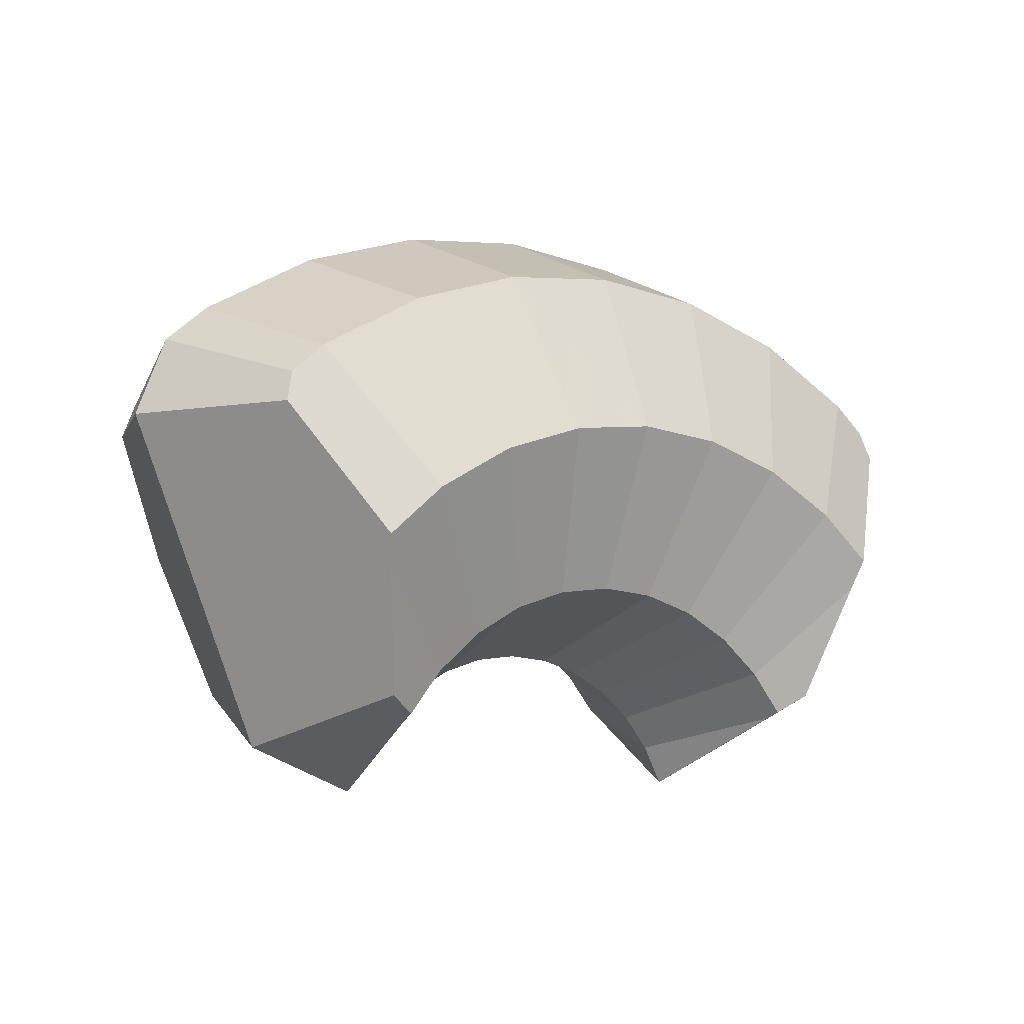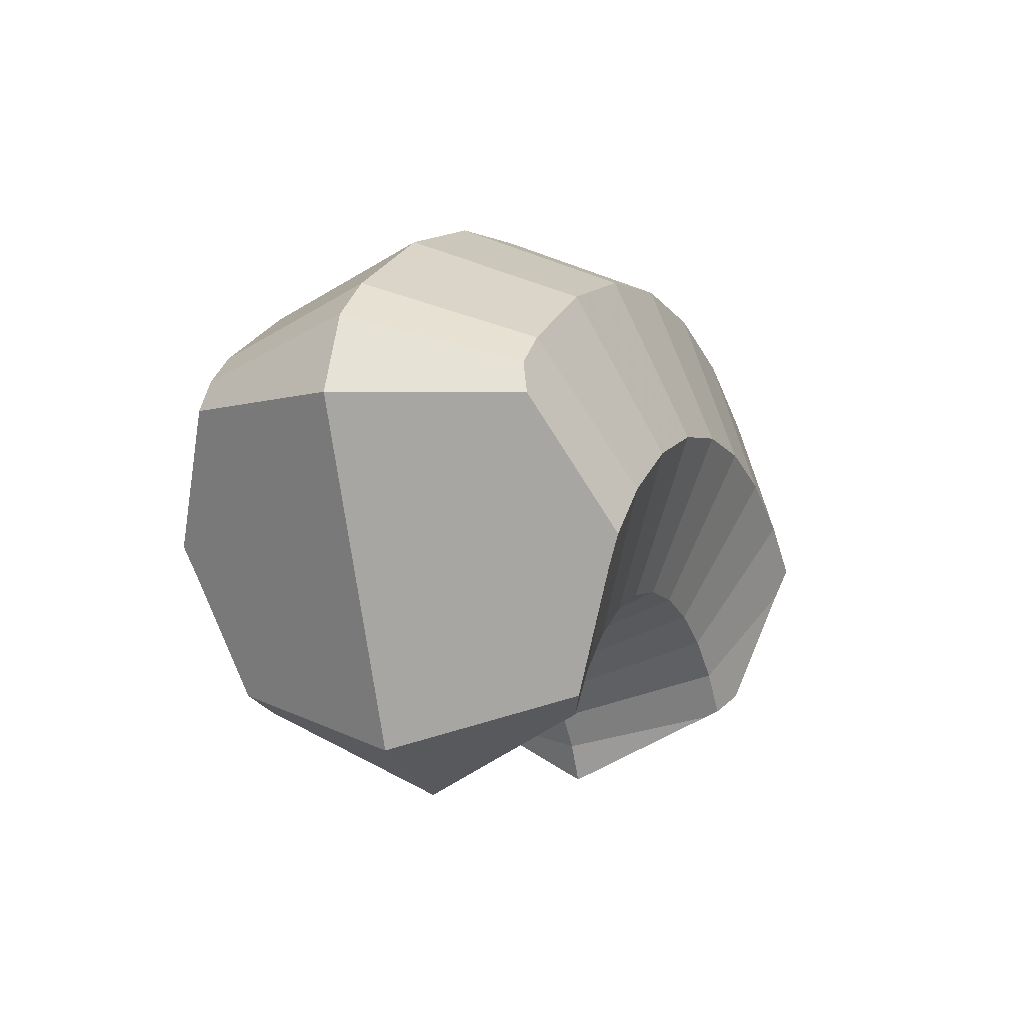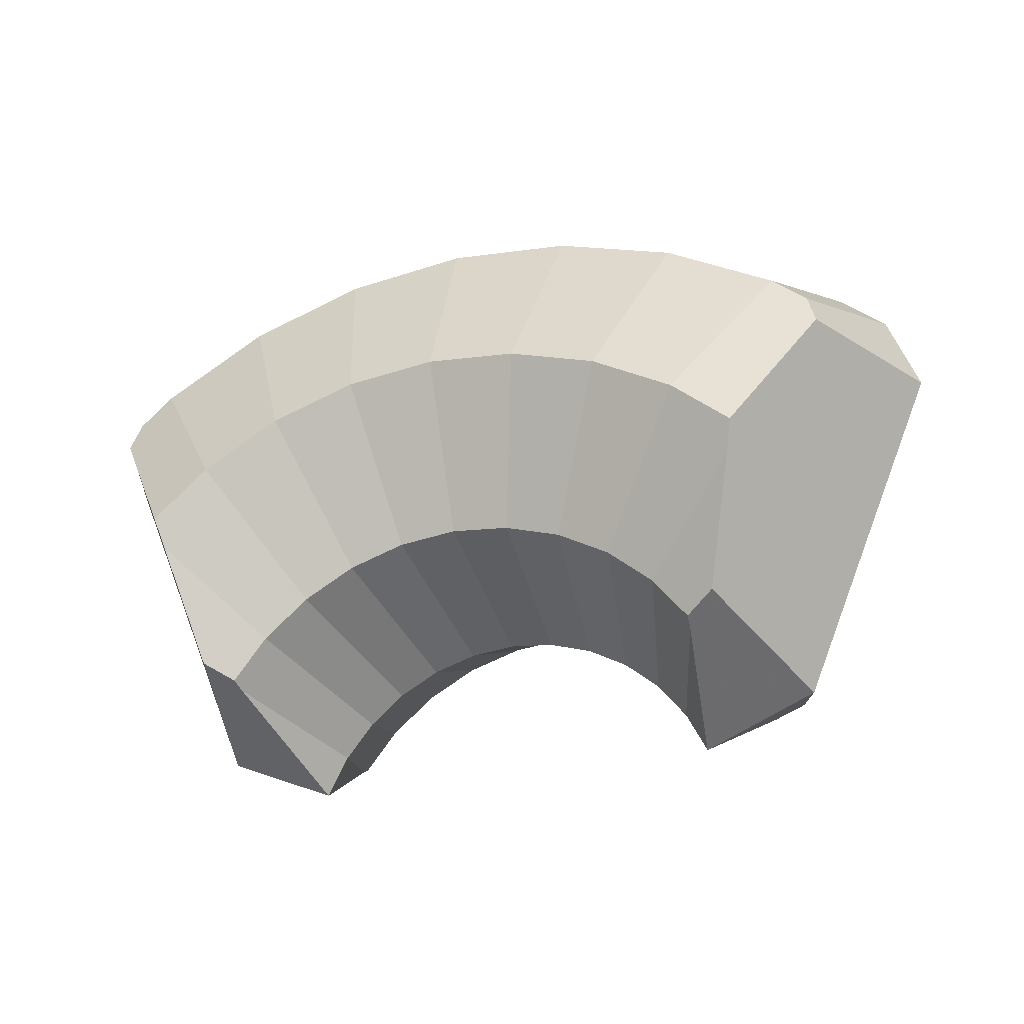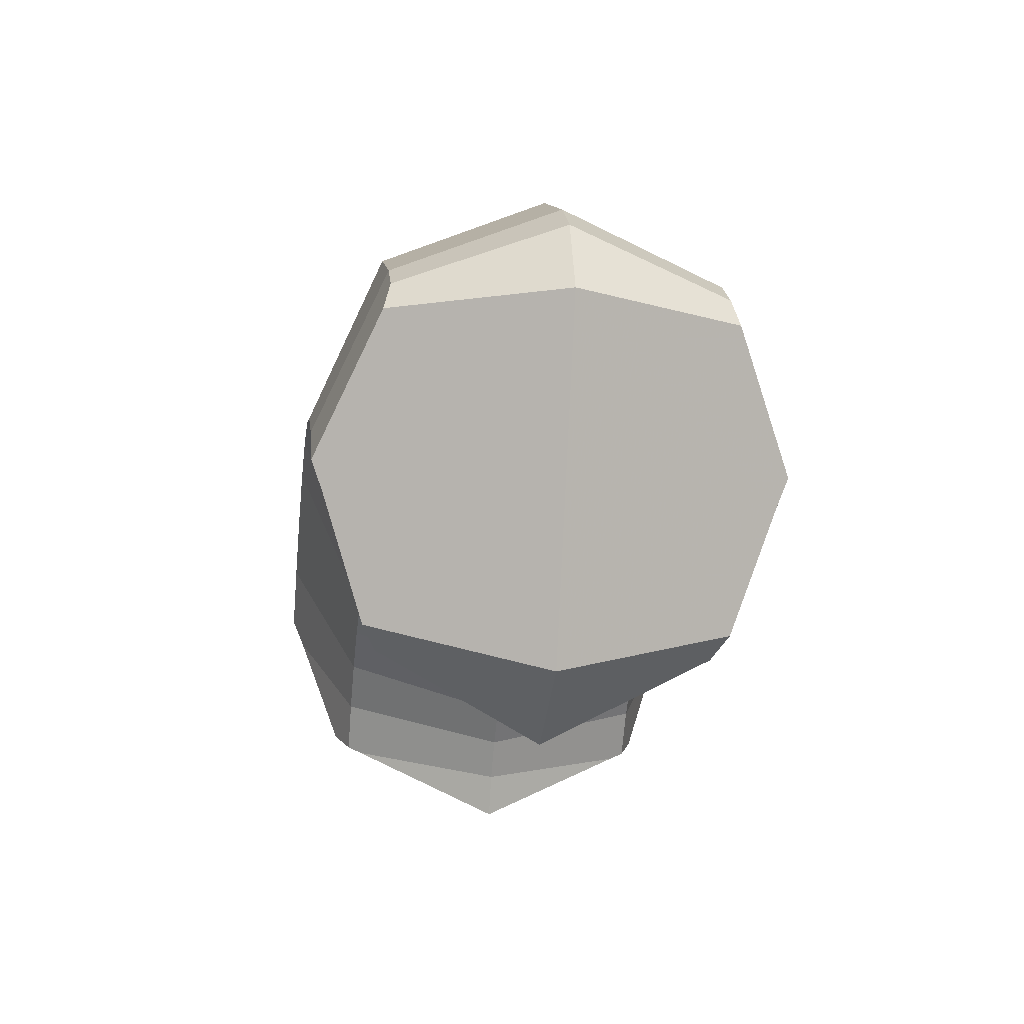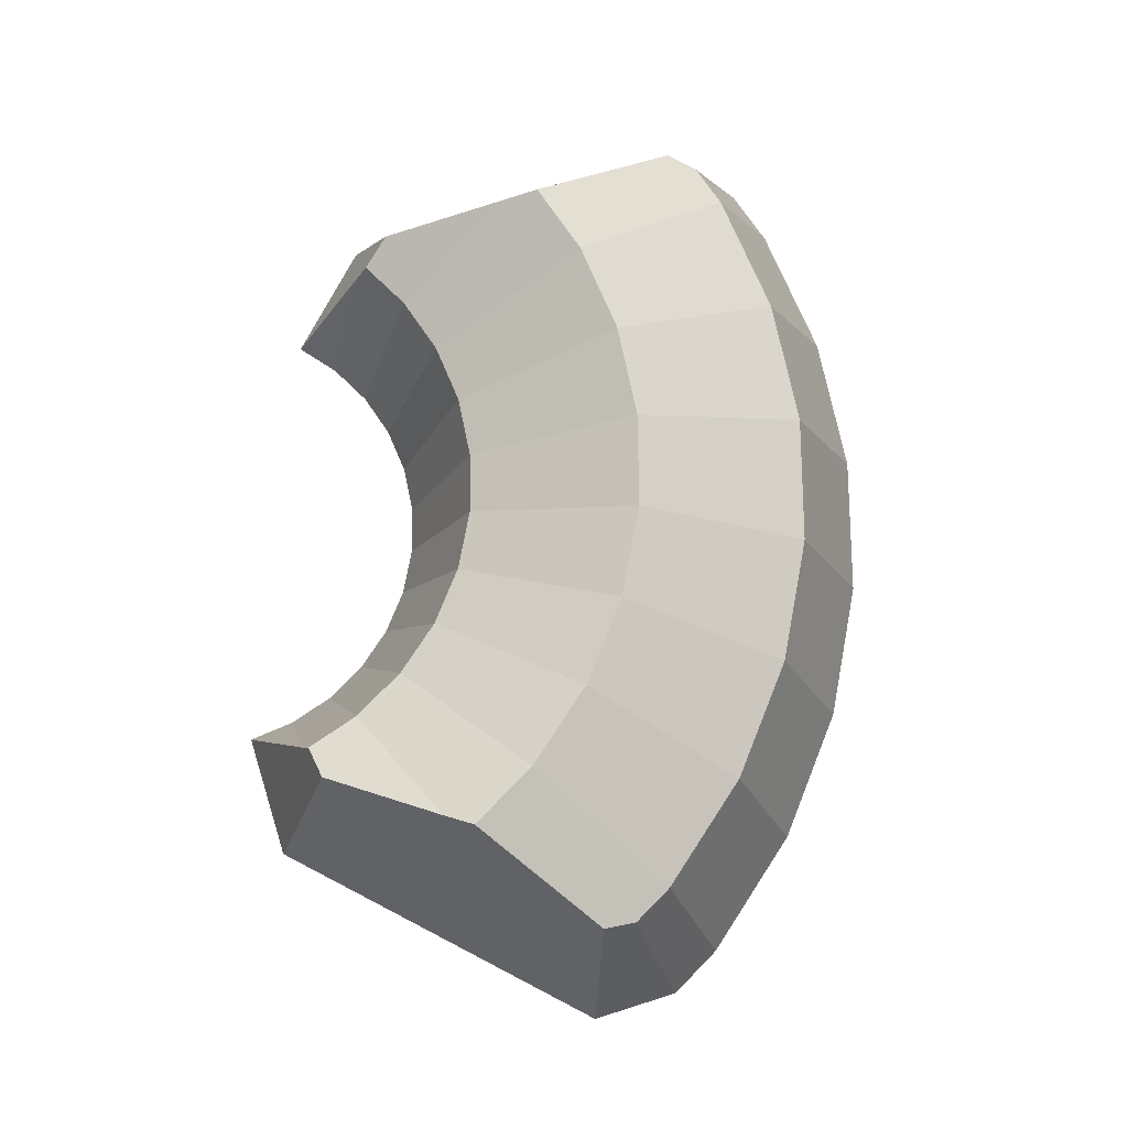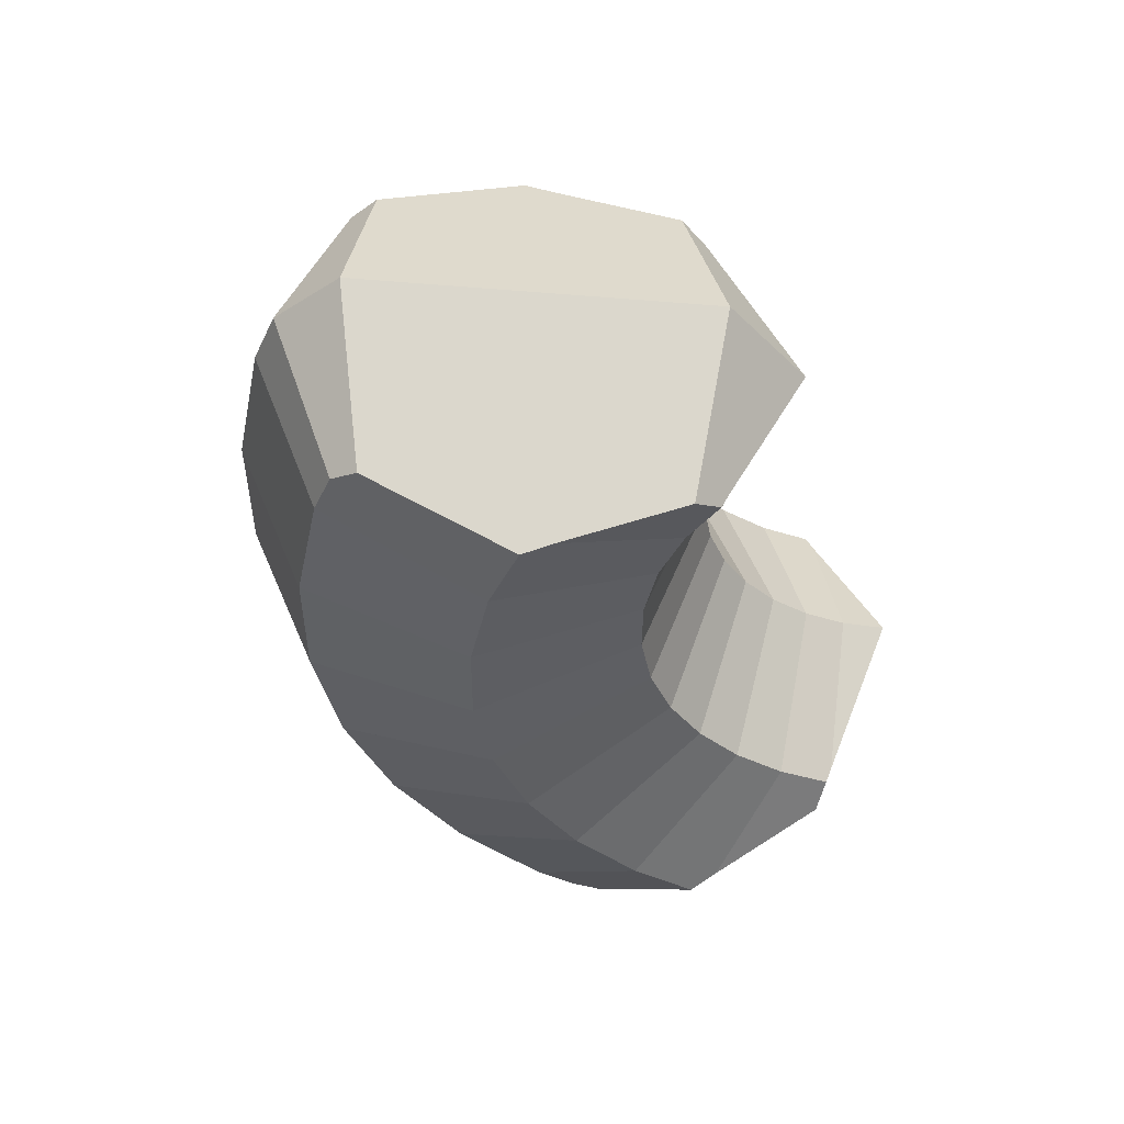
<metadata>
{"format":"obj","ext":"obj","renderer":"f3d","projection":"perspective","resolution":1024,"background":"white","views":[{"elev":-5.2,"azim":-37.0,"up":"+Y"},{"elev":-5.1,"azim":111.7,"up":"+Y"},{"elev":-24.8,"azim":21.5,"up":"+Y"},{"elev":-17.3,"azim":-97.2,"up":"+Y"},{"elev":74.6,"azim":95.0,"up":"+Z"},{"elev":-37.0,"azim":-73.6,"up":"+Z"}]}
</metadata>
<code>
o  vecgcs.0
v 1.361 1.458 -1
v 1.111 1.663 -1
v 0.7654 1.848 -1
v 0.3902 1.962 -1
v 0 2 -1
v 1.341 1.379 -0.9692
v 1.328 1.328 -0.9497
v 1.274 1.127 -0.8792
v 1.577 1.809 -0.8301
v 1.189 0.8108 -0.7683
v 1.695 2 -0.7375
v 1.091 0.7502 -0.7205
v 1.063 0.7331 -0.7071
v 0.9142 0.9142 -0.7071
v 0.7183 1.075 -0.7071
v 0.4948 1.194 -0.7071
v 0.2522 1.268 -0.7071
v 0 1.293 -0.7071
v 0.5 1.5 -0.7071
v 0.7071 2 -0.7071
v 1.654 2.128 -0.7071
v 1.504 2.251 -0.7071
v 0.5 2.5 -0.7071
v 1.036 2.501 -0.7071
v 0.5281 2.655 -0.7071
v 0 2.707 -0.7071
v 1.058 0.7178 -0.6747
v 1.054 0.7043 -0.6463
v 1.006 0.5858 -0.4081
v 1.773 2.246 -0.3028
v 0.9835 0.5301 -0.2962
v 0.9239 0.3827 0
v 0.8315 0.5556 0
v 1.414 0.5858 0
v 0.7071 0.7071 0
v 0.5556 0.8315 0
v 0.3827 0.9239 0
v 0.1951 0.9808 0
v 0 1 0
v 0.7071 1.293 0
v 1 2 0
v 2 2 0
v 1.861 2.335 0
v 1.667 2.494 0
v 0.7071 2.707 0
v 1.148 2.772 0
v 0.5853 2.942 0
v 0 3 0
v 1.773 2.246 0.3028
v 1.763 2.237 0.3346
v 1.054 0.7043 0.6463
v 1.063 0.7331 0.7071
v 0.9142 0.9142 0.7071
v 0.7183 1.075 0.7071
v 0.4948 1.194 0.7071
v 0.2522 1.268 0.7071
v 0 1.293 0.7071
v 0.5 1.5 0.7071
v 0.7071 2 0.7071
v 1.654 2.128 0.7071
v 1.504 2.251 0.7071
v 0.5 2.5 0.7071
v 1.036 2.501 0.7071
v 0.5281 2.655 0.7071
v 0 2.707 0.7071
v 1.091 0.7502 0.7205
v 1.695 2 0.7375
v 1.189 0.8108 0.7683
v 1.577 1.809 0.8301
v 1.274 1.127 0.8792
v 1.328 1.328 0.9497
v 1.414 1.544 0.9582
v 1.341 1.379 0.9692
v 1.361 1.458 1
v 1.111 1.663 1
v 0.7654 1.848 1
v 0.3902 1.962 1
v 0 2 1
f 66 68 70
f 52 66 70
f 52 70 71
f 53 52 71
f 53 71 73
f 54 53 73
f 54 73 74
f 54 74 75
f 54 75 76
f 55 54 76
f 55 76 77
f 56 55 77
f 56 77 78
f 57 56 78
f 38 56 57
f 39 38 57
f 17 38 39
f 18 17 39
f 4 17 18
f 5 4 18
f 4 5 25
f 3 4 25
f 24 3 25
f 24 25 47
f 46 24 47
f 46 47 63
f 61 46 63
f 61 63 75
f 60 61 75
f 69 60 75
f 72 69 75
f 67 60 69
f 60 44 61
f 50 44 60
f 49 44 50
f 43 44 49
f 43 30 44
f 30 21 44
f 21 22 44
f 22 24 44
f 21 2 22
f 2 3 22
f 3 2 16
f 3 16 17
f 2 15 16
f 16 15 37
f 16 37 38
f 15 36 37
f 37 36 55
f 15 14 36
f 14 35 36
f 36 35 53
f 35 33 53
f 27 33 35
f 13 27 35
f 27 28 33
f 28 29 33
f 29 31 33
f 31 32 33
f 33 32 51
f 33 51 52
f 14 13 35
f 7 13 14
f 6 7 14
f 7 12 13
f 7 8 12
f 8 10 12
f 6 14 15
f 1 6 15
f 2 1 15
f 1 2 9
f 9 2 11
f 11 2 21
f 44 46 61
f 63 47 64
f 63 64 76
f 64 47 65
f 64 65 78
f 47 48 65
f 47 26 48
f 44 24 46
f 25 26 47
f 22 3 24
f 25 5 26
f 4 3 17
f 17 16 38
f 38 37 56
f 77 64 78
f 37 55 56
f 76 64 77
f 36 54 55
f 75 63 76
f 74 72 75
f 36 53 54
f 33 52 53
f 26 23 48
f 23 45 48
f 48 45 65
f 45 62 65
f 65 62 78
f 62 59 78
f 59 58 78
f 58 57 78
f 39 57 58
f 40 39 58
f 18 39 40
f 19 18 40
f 19 40 41
f 20 19 41
f 20 41 45
f 5 19 20
f 5 20 23
f 41 40 59
f 5 18 19
f 40 58 59
f 41 59 62
f 45 41 62
f 23 20 45
f 5 23 26
f 42 43 49
f 42 49 50
f 42 50 60
f 42 60 67
f 34 42 67
f 34 67 69
f 34 69 72
f 34 72 74
f 73 34 74
f 71 34 73
f 70 34 71
f 68 34 70
f 32 34 68
f 66 32 68
f 51 32 66
f 52 51 66
f 32 31 34
f 31 29 34
f 29 10 34
f 10 8 34
f 8 7 34
f 28 10 29
f 27 10 28
f 12 10 27
f 13 12 27
f 34 7 42
f 7 6 42
f 6 1 42
f 1 9 42
f 9 11 42
f 42 11 43
f 11 30 43
f 11 21 30
o  vecgcs.1
v -1.361 1.458 -1
v -1.111 1.663 -1
v -0.7654 1.848 -1
v -0.3902 1.962 -1
v 0 2 -1
v -1.328 1.328 -0.9497
v -1.274 1.127 -0.8792
v -1.577 1.809 -0.8301
v -1.189 0.8108 -0.7683
v -1.695 2 -0.7375
v -1.091 0.7502 -0.7205
v -1.063 0.7331 -0.7071
v -0.9142 0.9142 -0.7071
v -0.7183 1.075 -0.7071
v -0.4948 1.194 -0.7071
v -0.2522 1.268 -0.7071
v 0 1.293 -0.7071
v -0.5 1.5 -0.7071
v -0.7071 2 -0.7071
v -1.654 2.128 -0.7071
v -1.504 2.251 -0.7071
v -0.5 2.5 -0.7071
v -1.036 2.501 -0.7071
v -0.5281 2.655 -0.7071
v 0 2.707 -0.7071
v -1.054 0.7043 -0.6463
v -1.763 2.237 -0.3346
v -1.773 2.246 -0.3028
v -0.9239 0.3827 0
v -0.8315 0.5556 0
v -1.414 0.5858 -0
v -0.7071 0.7071 0
v -0.5556 0.8315 0
v -0.3827 0.9239 0
v -0.1951 0.9808 0
v 0 1 0
v -0.7071 1.293 -0
v -2 2 0
v -1 2 0
v -1.861 2.335 0
v -1.667 2.494 0
v -0.7071 2.707 0
v -1.148 2.772 0
v -0.5853 2.942 0
v 0 3 0
v -1.006 0.5858 0.4081
v -1.73 2.203 0.4481
v -1.054 0.7043 0.6463
v -1.058 0.7178 0.6747
v -1.063 0.7331 0.7071
v -0.9142 0.9142 0.7071
v -0.7183 1.075 0.7071
v -0.4948 1.194 0.7071
v -0.2522 1.268 0.7071
v 0 1.293 0.7071
v -0.5 1.5 0.7071
v -0.7071 2 0.7071
v -1.654 2.128 0.7071
v -1.504 2.251 0.7071
v -0.5 2.5 0.7071
v -1.036 2.501 0.7071
v -0.5281 2.655 0.7071
v 0 2.707 0.7071
v -1.091 0.7502 0.7205
v -1.695 2 0.7375
v -1.189 0.8108 0.7683
v -1.577 1.809 0.8301
v -1.274 1.127 0.8792
v -1.328 1.328 0.9497
v -1.361 1.458 1
v -1.111 1.663 1
v -0.7654 1.848 1
v -0.3902 1.962 1
v 0 2 1
f 145 148 149
f 136 145 149
f 137 136 149
f 137 149 150
f 139 137 150
f 140 139 150
f 140 150 151
f 140 151 152
f 141 140 152
f 122 140 141
f 123 122 141
f 103 122 123
f 103 102 122
f 102 101 122
f 101 121 122
f 122 121 139
f 101 99 121
f 99 119 121
f 121 119 137
f 119 118 137
f 118 125 137
f 106 118 119
f 105 106 119
f 98 105 119
f 99 98 119
f 80 98 99
f 80 88 98
f 80 86 88
f 80 79 86
f 79 80 91
f 84 79 91
f 90 84 91
f 90 91 108
f 104 90 108
f 107 104 108
f 107 108 124
f 124 108 126
f 126 108 127
f 108 110 127
f 127 110 128
f 128 110 129
f 128 129 147
f 146 128 147
f 142 128 146
f 144 142 146
f 147 129 148
f 110 111 129
f 129 111 130
f 129 130 149
f 130 131 149
f 130 112 131
f 131 112 132
f 131 132 151
f 132 133 151
f 132 114 133
f 113 114 132
f 113 95 114
f 94 95 113
f 112 94 113
f 93 94 112
f 92 93 112
f 111 92 112
f 92 80 93
f 80 81 93
f 81 82 93
f 82 81 102
f 83 82 102
f 82 83 95
f 81 80 101
f 93 82 94
f 94 82 95
f 112 113 132
f 111 112 130
f 110 92 111
f 91 92 110
f 108 91 110
f 89 84 90
f 85 84 89
f 87 85 89
f 91 80 92
f 80 99 101
f 81 101 102
f 83 102 103
f 151 133 152
f 150 131 151
f 122 139 140
f 121 137 139
f 149 131 150
f 125 136 137
f 136 143 145
f 148 129 149
f 133 134 152
f 134 135 152
f 135 138 152
f 138 141 152
f 138 120 141
f 120 123 141
f 120 103 123
f 100 103 120
f 117 100 120
f 117 120 135
f 97 100 117
f 96 97 117
f 115 96 117
f 115 117 134
f 114 96 115
f 114 115 133
f 95 96 114
f 95 83 96
f 96 83 97
f 97 83 100
f 100 83 103
f 135 120 138
f 134 117 135
f 133 115 134
f 109 107 124
f 109 124 126
f 109 126 127
f 109 127 128
f 109 128 142
f 109 142 144
f 109 144 146
f 109 146 147
f 116 109 147
f 116 147 148
f 145 116 148
f 143 116 145
f 136 116 143
f 125 116 136
f 118 116 125
f 106 116 118
f 106 105 116
f 105 88 116
f 88 86 116
f 86 79 116
f 79 84 116
f 98 88 105
f 84 109 116
f 84 85 109
f 85 87 109
f 87 107 109
f 87 104 107
f 87 89 104
f 89 90 104

</code>
